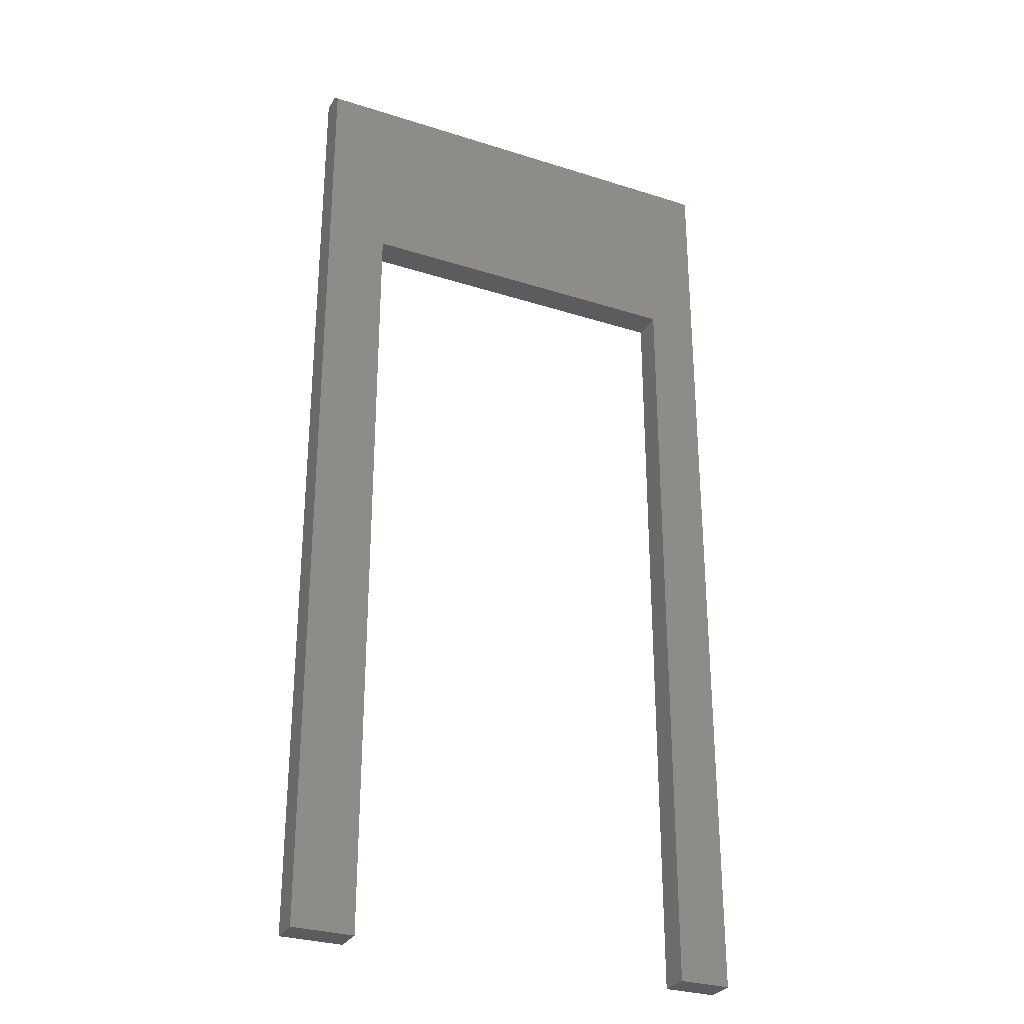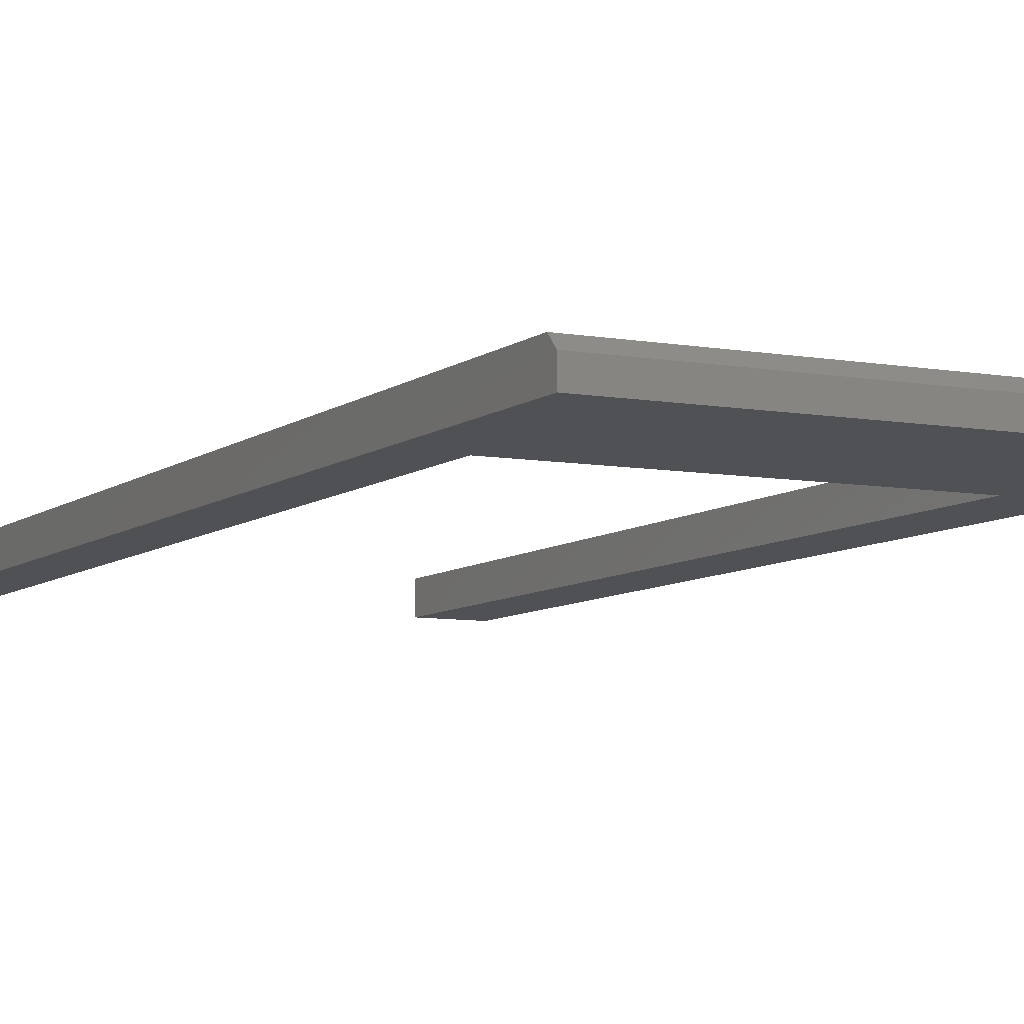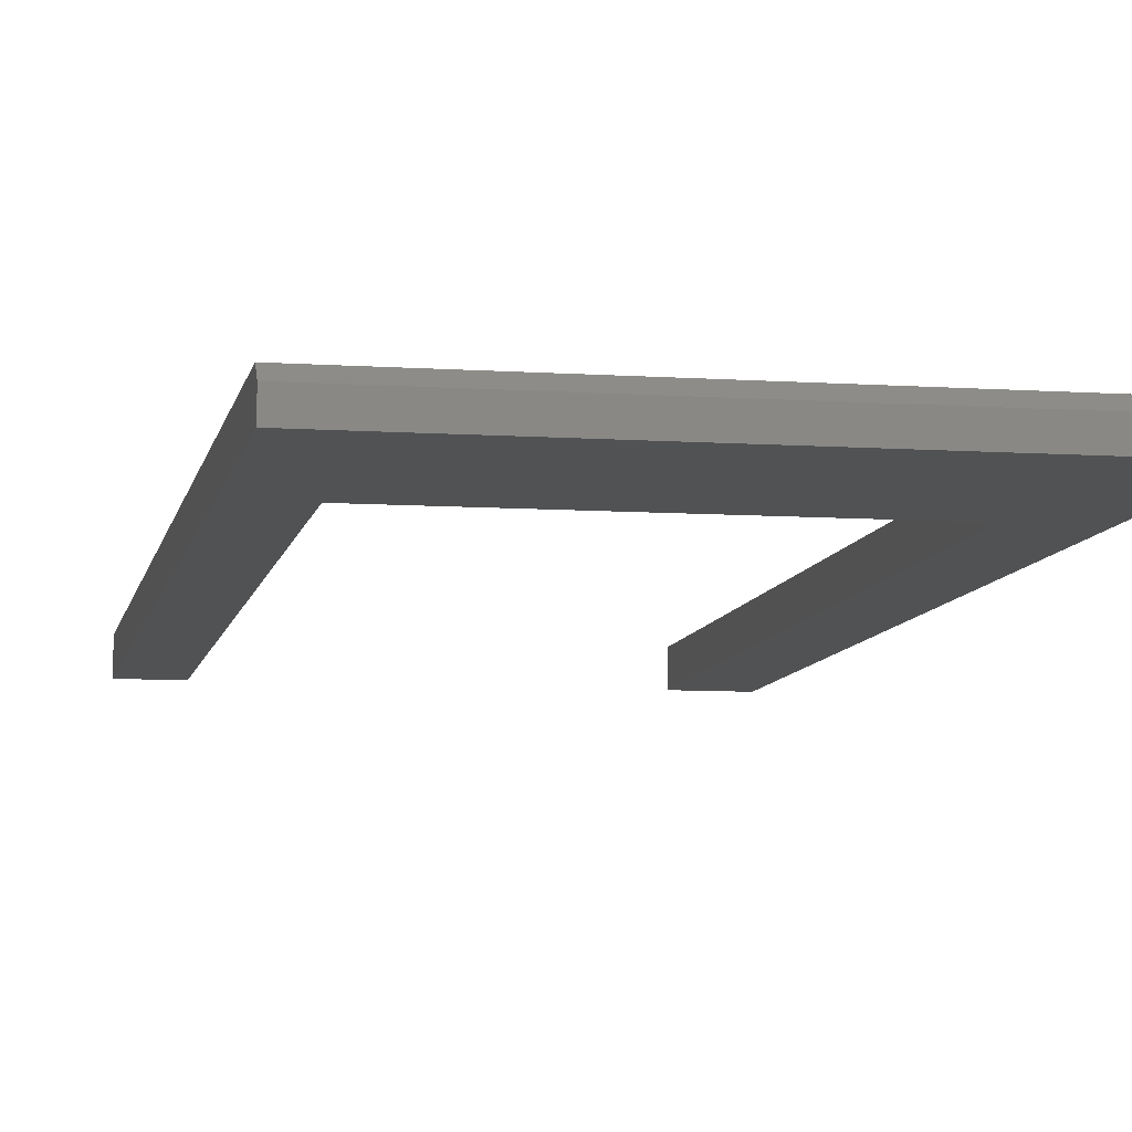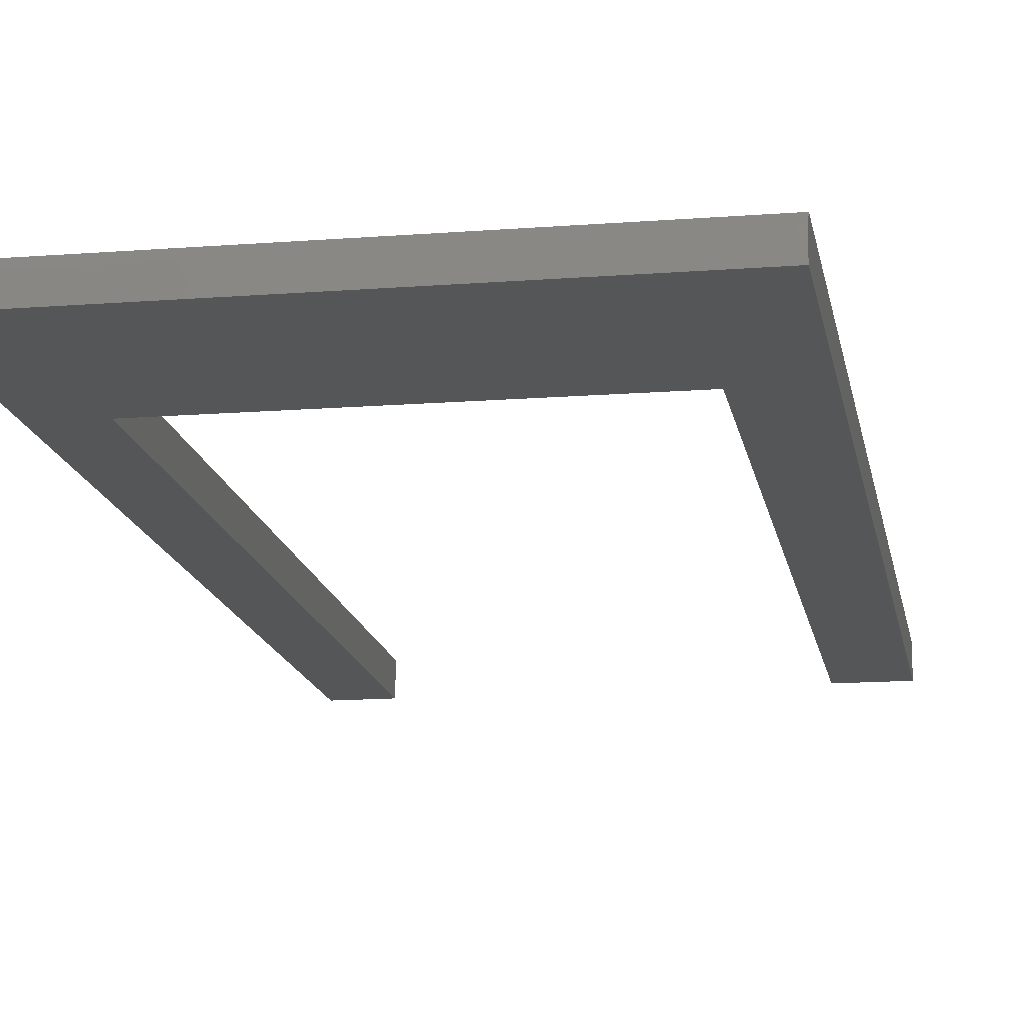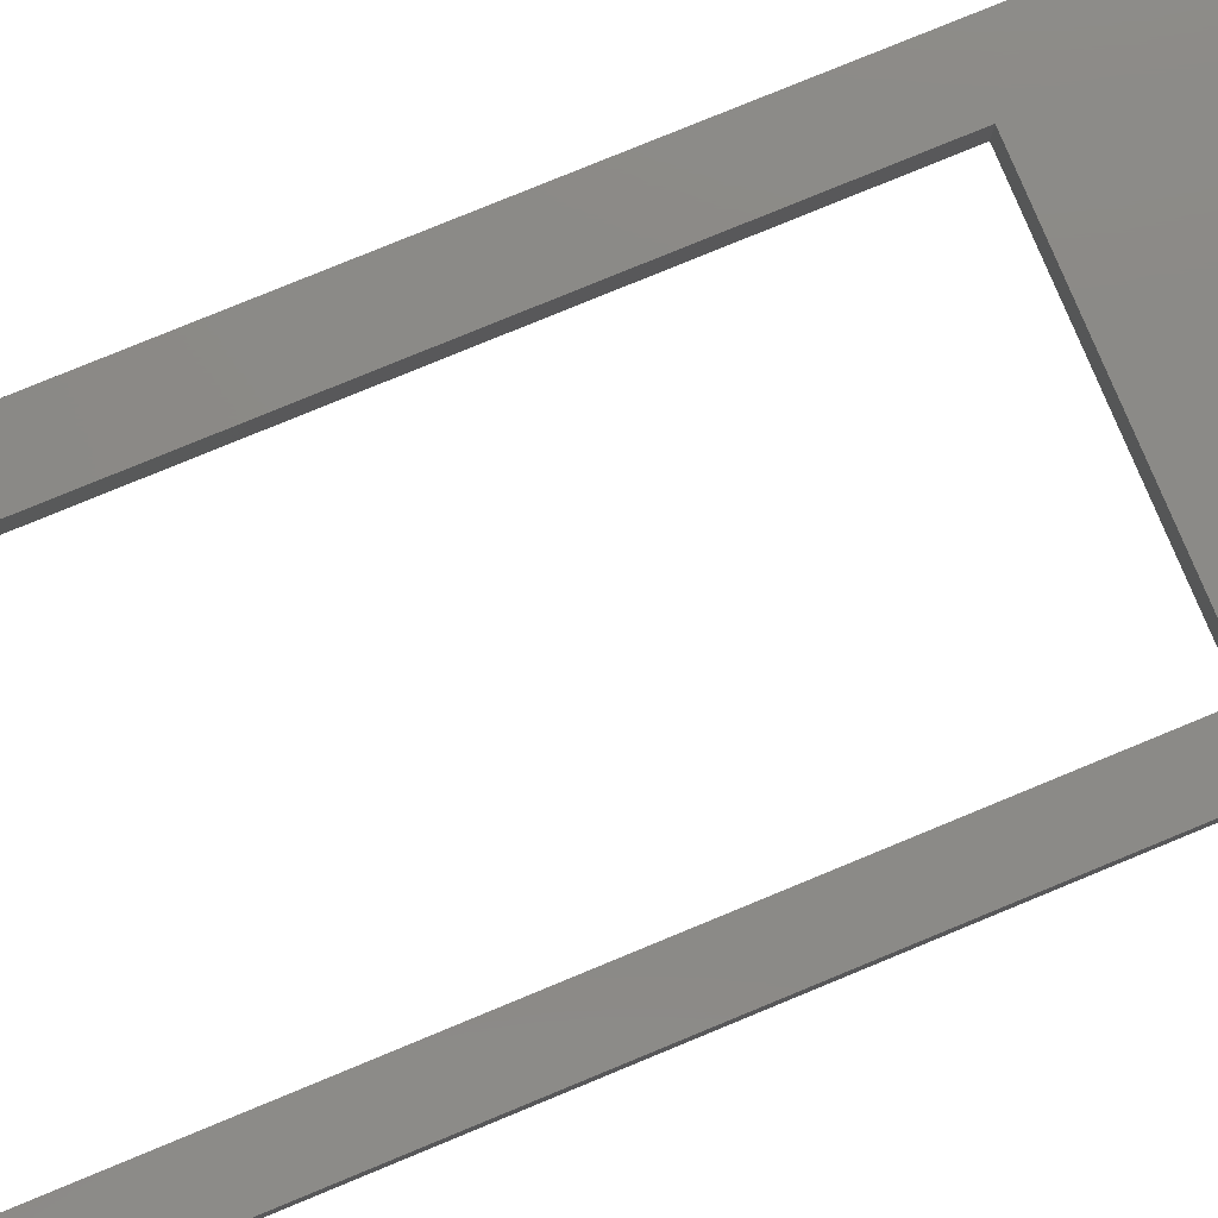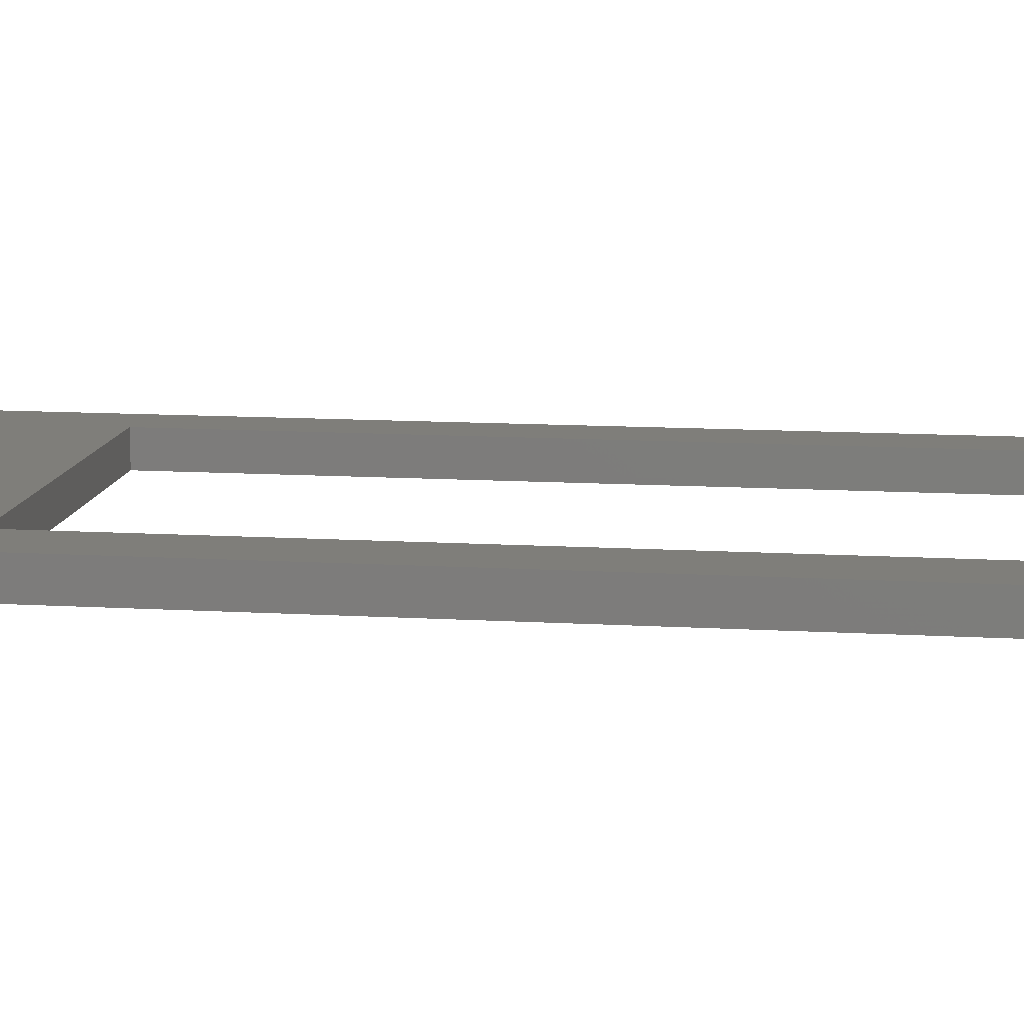
<metadata>
{"format":"stl","ext":"stl","renderer":"f3d","projection":"perspective","resolution":1024,"background":"white","views":[{"elev":-29.6,"azim":154.9,"up":"+Z"},{"elev":-7.6,"azim":-27.1,"up":"+Y"},{"elev":-8.2,"azim":-10.6,"up":"+Y"},{"elev":-14.8,"azim":9.6,"up":"+Y"},{"elev":78.9,"azim":-112.4,"up":"+Y"},{"elev":11.8,"azim":98.2,"up":"+Y"}]}
</metadata>
<code>
# stl→obj: 18 verts, 32 faces
v 4.545e-17 0 0.7422
v 0.03947 0 -2.417e-18
v 0 0 0
v 0.03947 0 0.6
v 0.3474 0 0.7422
v 0.3 0 0.6
v 0.3474 0 -2.127e-17
v 0.3 0 -1.837e-17
v 0 -0.02344 0
v 4.592e-17 -0.02344 0.75
v 5.551e-17 -0.007812 0.75
v 0.3474 -0.02344 0.75
v 0.3474 -0.007812 0.75
v 0.3474 -0.02344 -2.127e-17
v 0.03947 -0.02344 -2.417e-18
v 0.03947 -0.02344 0.6
v 0.3 -0.02344 0.6
v 0.3 -0.02344 -1.837e-17
f 1 2 3
f 2 1 4
f 4 1 5
f 4 5 6
f 6 5 7
f 6 7 8
f 3 9 1
f 1 9 10
f 1 10 11
f 12 13 10
f 10 13 11
f 14 7 12
f 12 7 5
f 12 5 13
f 13 5 11
f 11 5 1
f 9 15 10
f 10 15 16
f 10 16 12
f 12 16 17
f 12 17 14
f 14 17 18
f 18 8 14
f 14 8 7
f 17 6 18
f 18 6 8
f 16 4 17
f 17 4 6
f 15 2 16
f 16 2 4
f 9 3 15
f 15 3 2

</code>
